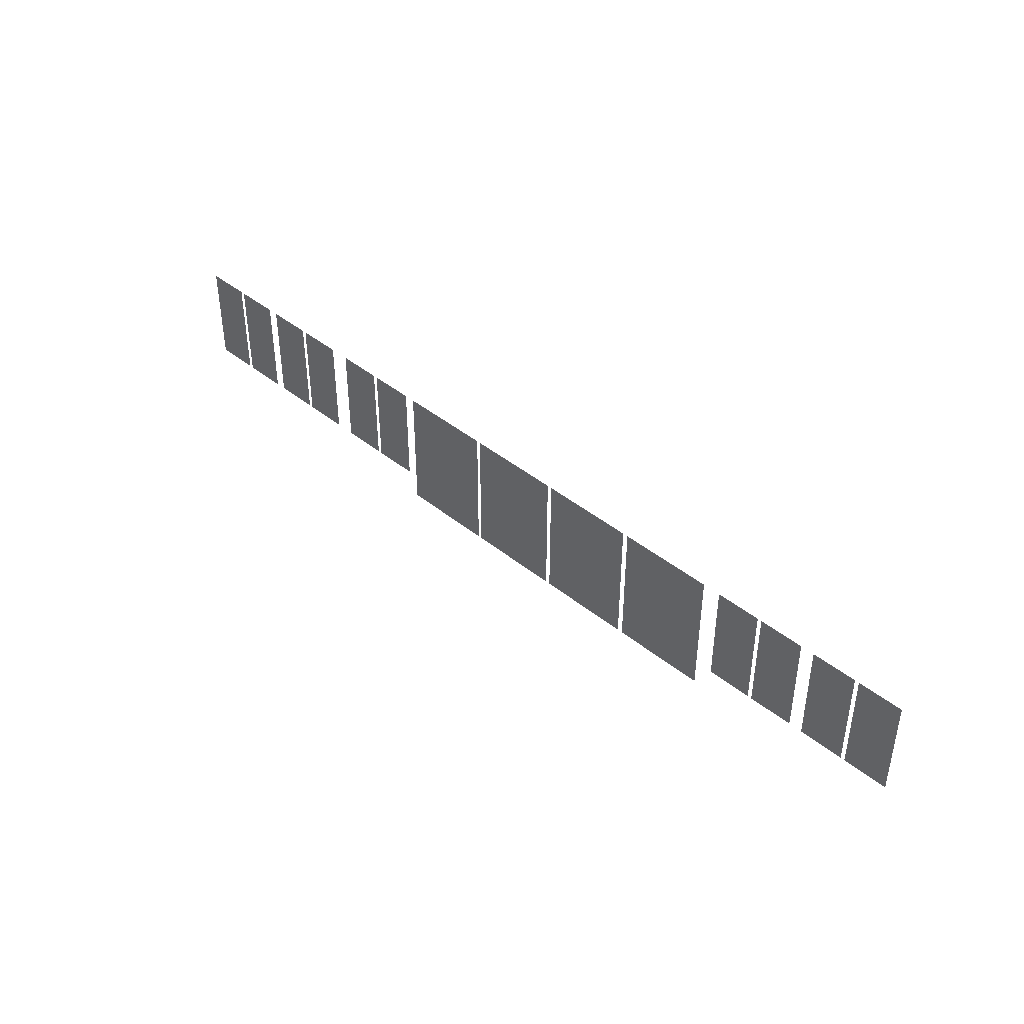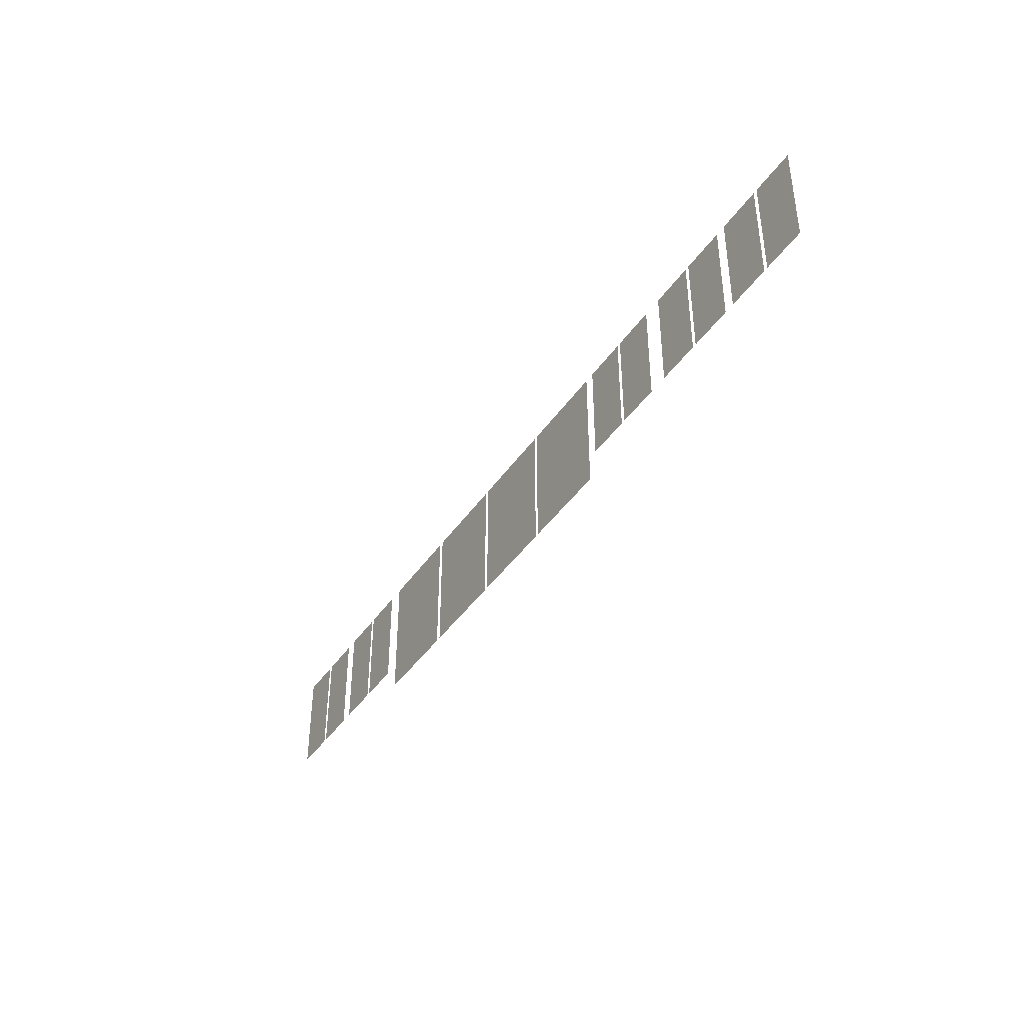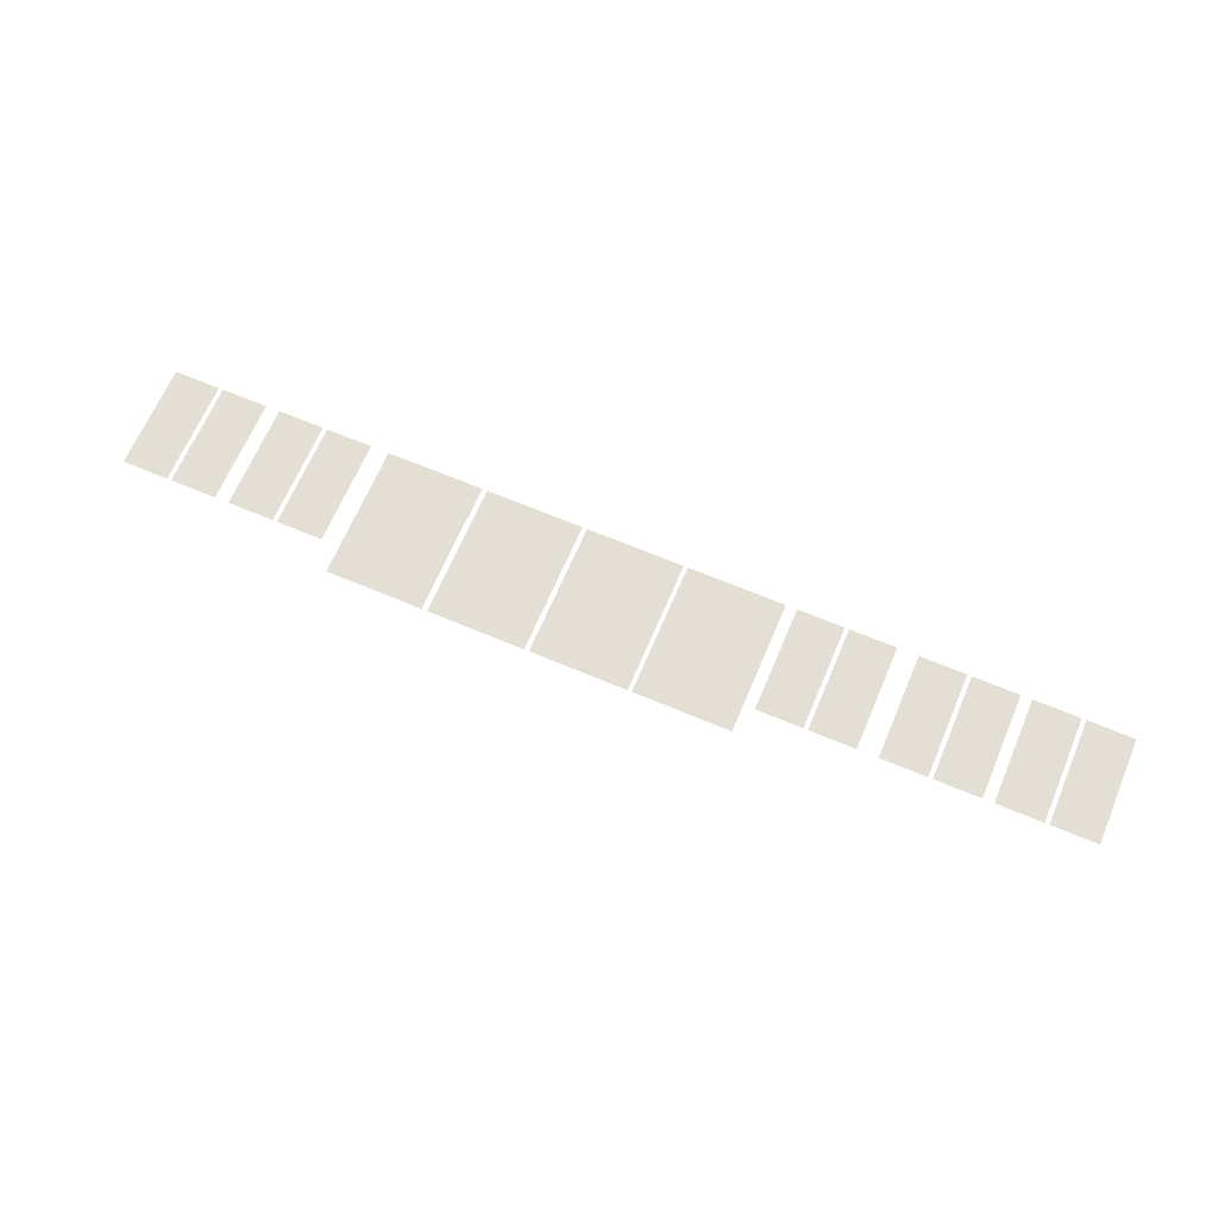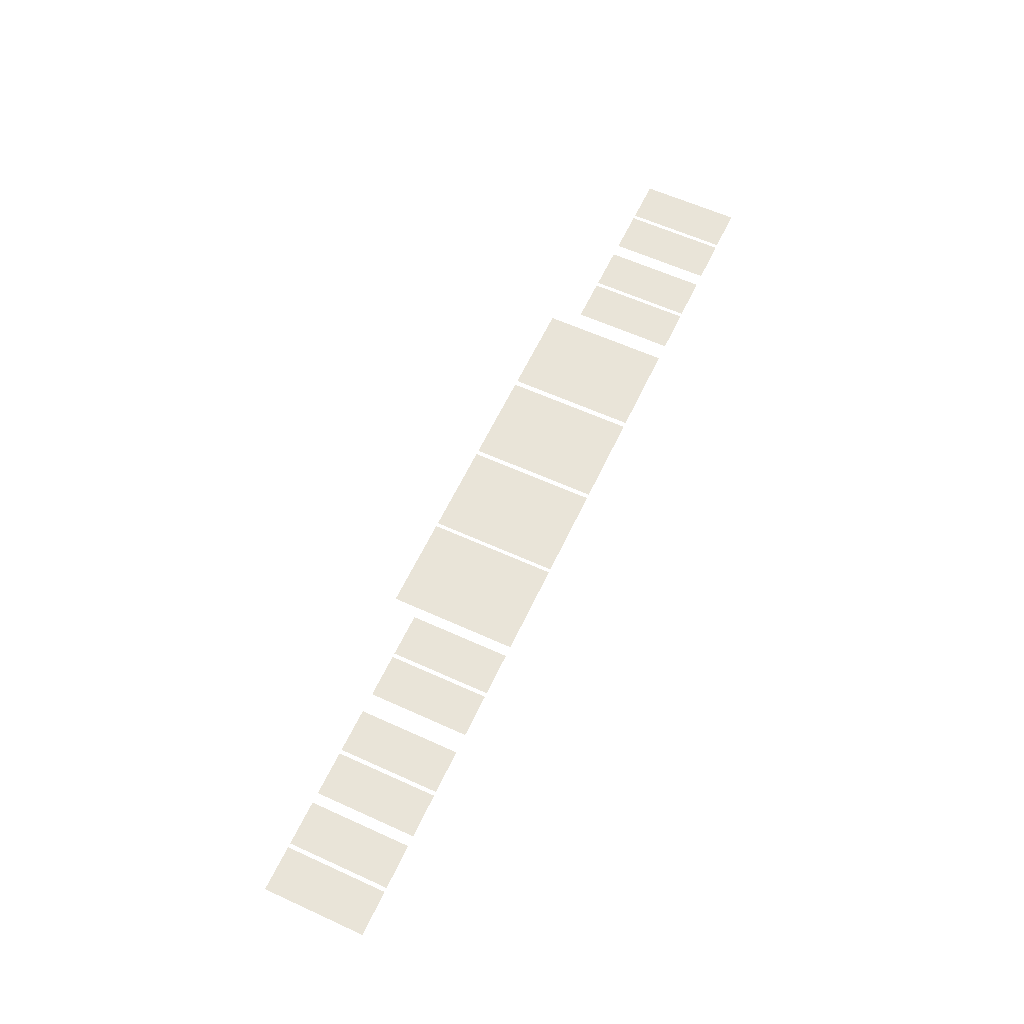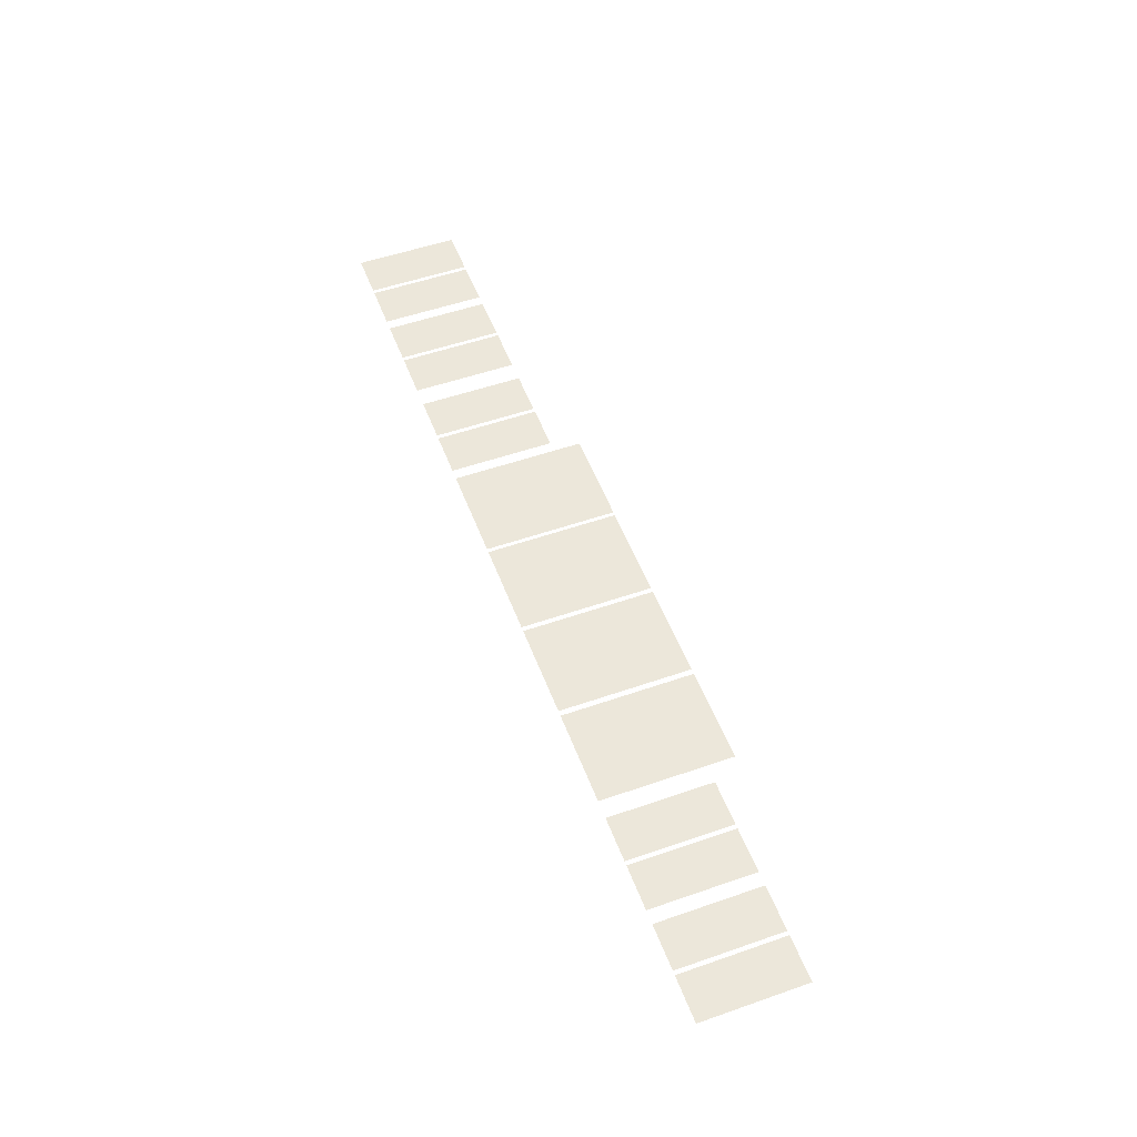
<metadata>
{"format":"obj","ext":"obj","renderer":"f3d","projection":"perspective","resolution":1024,"background":"white","views":[{"elev":41.8,"azim":-135.6,"up":"+Y"},{"elev":-40.7,"azim":59.1,"up":"+Y"},{"elev":66.3,"azim":23.0,"up":"+Z"},{"elev":60.4,"azim":115.0,"up":"+Z"},{"elev":52.8,"azim":-110.5,"up":"+Z"}]}
</metadata>
<code>
o Cube.017
v -212.7 -5.558 3.32
v -212.7 -2.892 3.32
v -211.5 -5.558 3.32
v -211.5 -2.892 3.32
v -211.4 -5.558 3.32
v -211.4 -2.892 3.32
v -210.2 -5.558 3.32
v -210.2 -2.892 3.32
v -234.4 -5.558 3.32
v -234.4 -2.892 3.32
v -233.3 -5.558 3.32
v -233.3 -2.892 3.32
v -233.2 -5.558 3.32
v -233.2 -2.892 3.32
v -232 -5.558 3.32
v -232 -2.892 3.32
v -228.7 -5.558 3.32
v -228.7 -2.892 3.32
v -227.6 -5.558 3.32
v -227.6 -2.892 3.32
v -227.5 -5.558 3.32
v -227.5 -2.892 3.32
v -226.3 -5.558 3.32
v -226.3 -2.892 3.32
v -228.7 -6.254 3.32
v -227.6 -6.254 3.32
v -227.5 -6.254 3.32
v -226.3 -6.254 3.32
v -226.2 -5.558 3.32
v -226.2 -2.892 3.32
v -225 -5.558 3.32
v -225 -2.892 3.32
v -224.9 -5.558 3.32
v -224.9 -2.892 3.32
v -223.7 -5.558 3.32
v -223.7 -2.892 3.32
v -226.2 -6.254 3.32
v -225 -6.254 3.32
v -224.9 -6.254 3.32
v -223.7 -6.254 3.32
v -223.6 -5.558 3.32
v -223.6 -2.892 3.32
v -222.4 -5.558 3.32
v -222.4 -2.892 3.32
v -222.3 -5.558 3.32
v -222.3 -2.892 3.32
v -221.2 -5.558 3.32
v -221.2 -2.892 3.32
v -223.6 -6.254 3.32
v -222.4 -6.254 3.32
v -222.3 -6.254 3.32
v -221.2 -6.254 3.32
v -221.1 -5.558 3.32
v -221.1 -2.892 3.32
v -219.9 -5.558 3.32
v -219.9 -2.892 3.32
v -219.8 -5.558 3.32
v -219.8 -2.892 3.32
v -218.6 -5.558 3.32
v -218.6 -2.892 3.32
v -221.1 -6.254 3.32
v -219.9 -6.254 3.32
v -219.8 -6.254 3.32
v -218.6 -6.254 3.32
v -231.6 -5.558 3.32
v -231.6 -2.892 3.32
v -230.5 -5.558 3.32
v -230.5 -2.892 3.32
v -230.4 -5.558 3.32
v -230.4 -2.892 3.32
v -229.2 -5.558 3.32
v -229.2 -2.892 3.32
v -218.3 -5.558 3.32
v -218.3 -2.892 3.32
v -217.2 -5.558 3.32
v -217.2 -2.892 3.32
v -217.1 -5.558 3.32
v -217.1 -2.892 3.32
v -215.9 -5.558 3.32
v -215.9 -2.892 3.32
v -215.4 -5.558 3.32
v -215.4 -2.892 3.32
v -214.2 -5.558 3.32
v -214.2 -2.892 3.32
v -214.1 -5.558 3.32
v -214.1 -2.892 3.32
v -212.9 -5.558 3.32
v -212.9 -2.892 3.32
f 3 4 2 1
f 7 8 6 5
f 19 20 18 17
f 23 24 22 21
f 20 19 21 22
f 21 19 26 27
f 23 21 27 28
f 19 17 25 26
f 31 32 30 29
f 35 36 34 33
f 32 31 33 34
f 33 31 38 39
f 35 33 39 40
f 31 29 37 38
f 43 44 42 41
f 47 48 46 45
f 44 43 45 46
f 45 43 50 51
f 47 45 51 52
f 43 41 49 50
f 55 56 54 53
f 59 60 58 57
f 56 55 57 58
f 57 55 62 63
f 59 57 63 64
f 55 53 61 62
f 67 68 66 65
f 71 72 70 69
f 75 76 74 73
f 79 80 78 77
f 83 84 82 81
f 87 88 86 85
f 11 12 10 9
f 15 16 14 13

</code>
